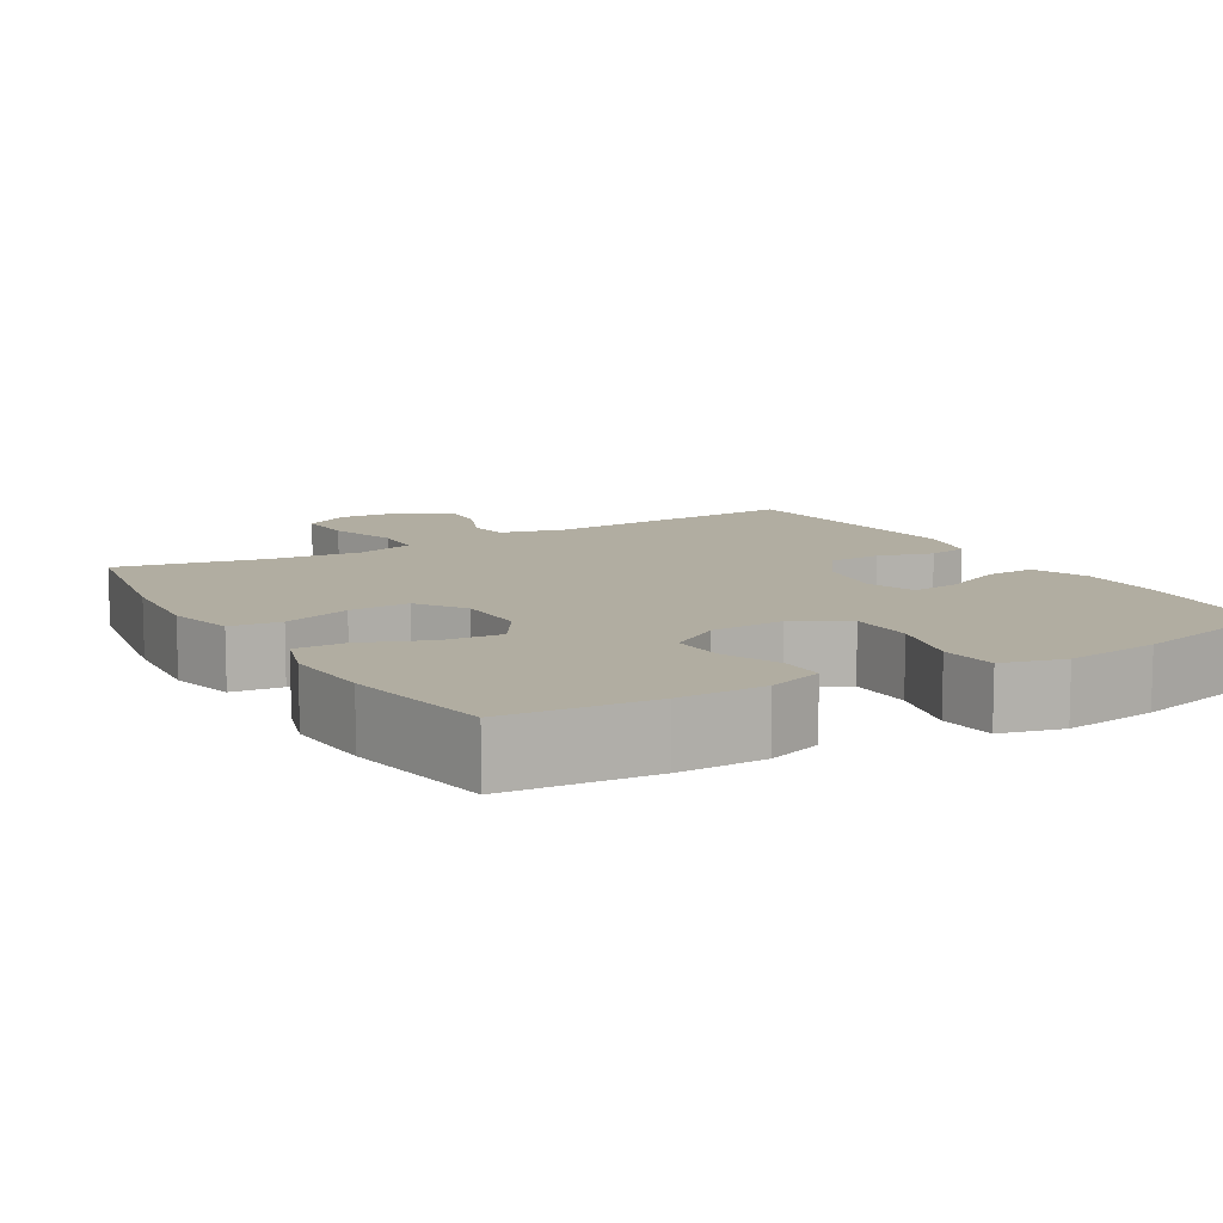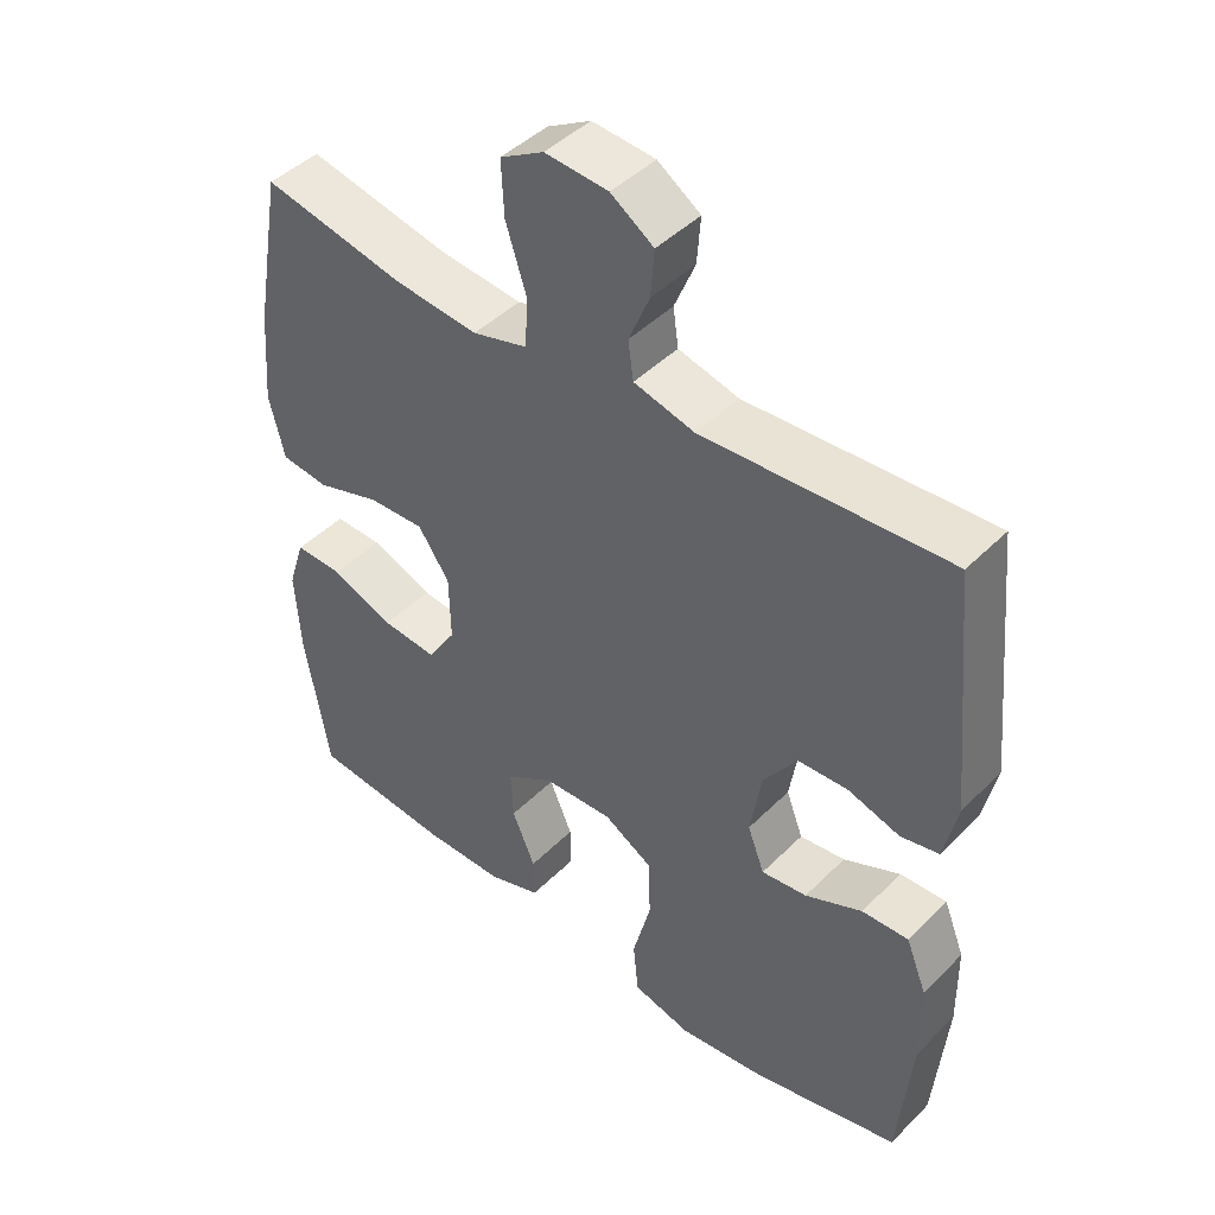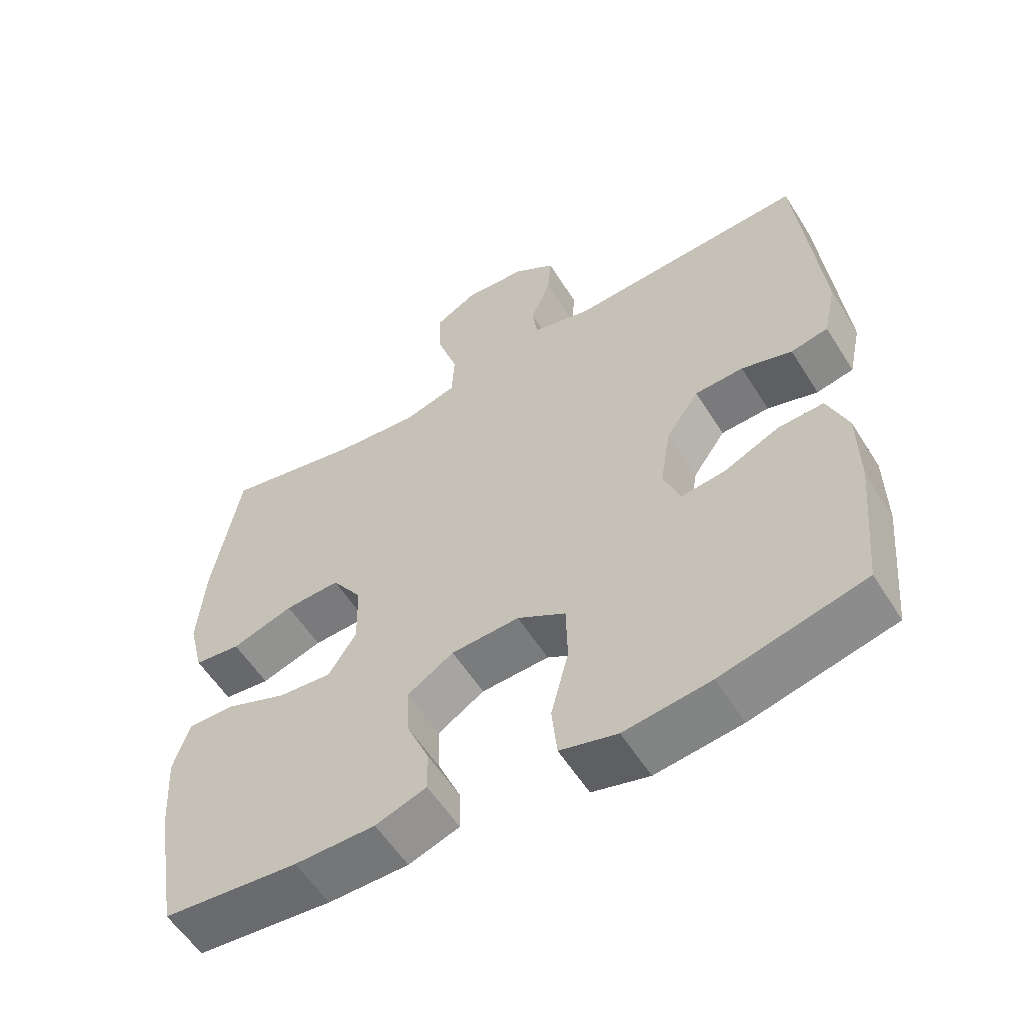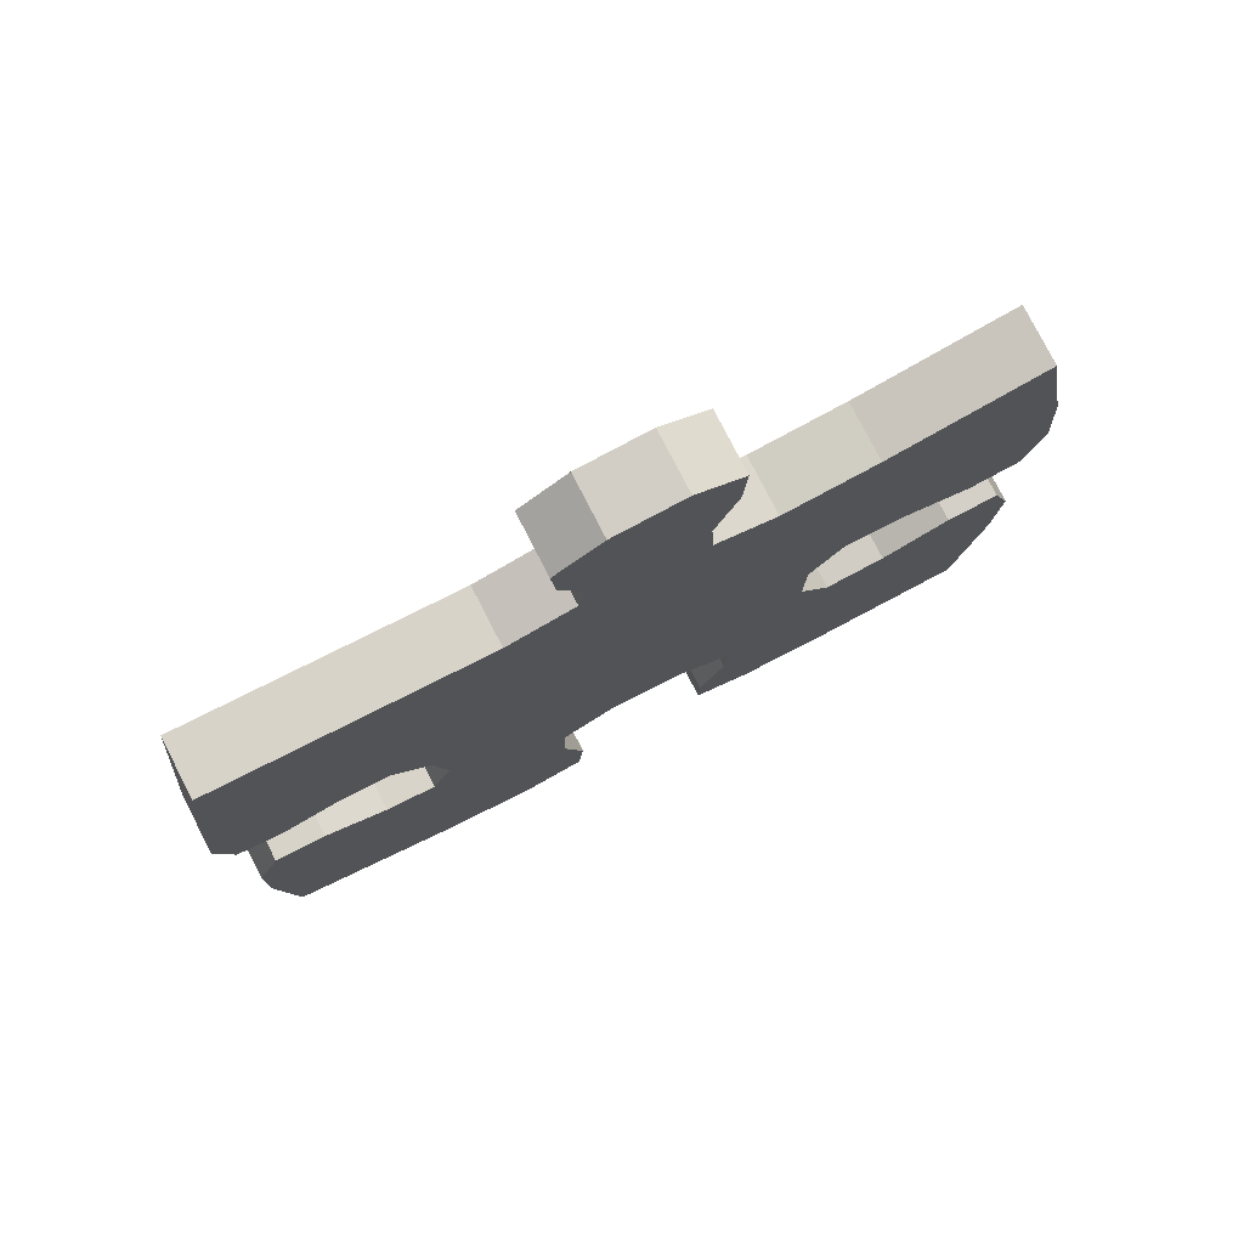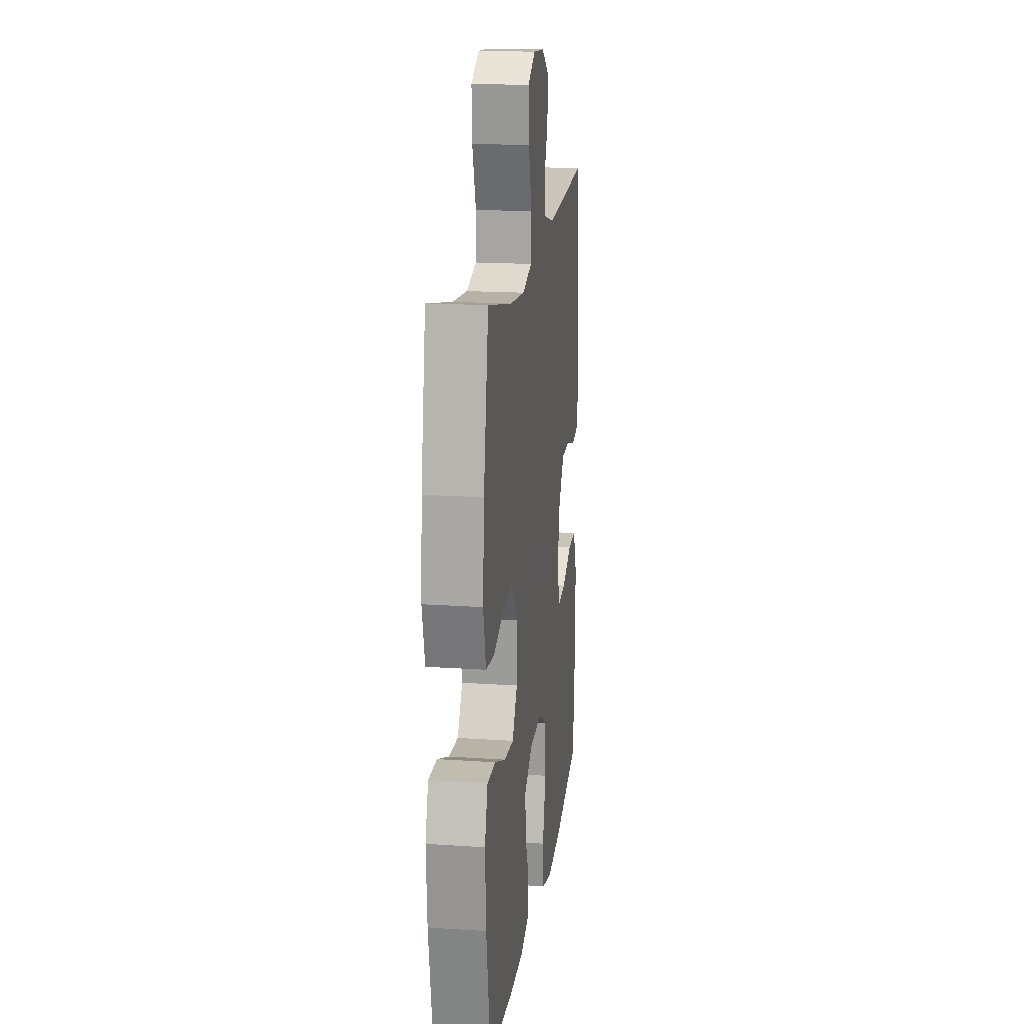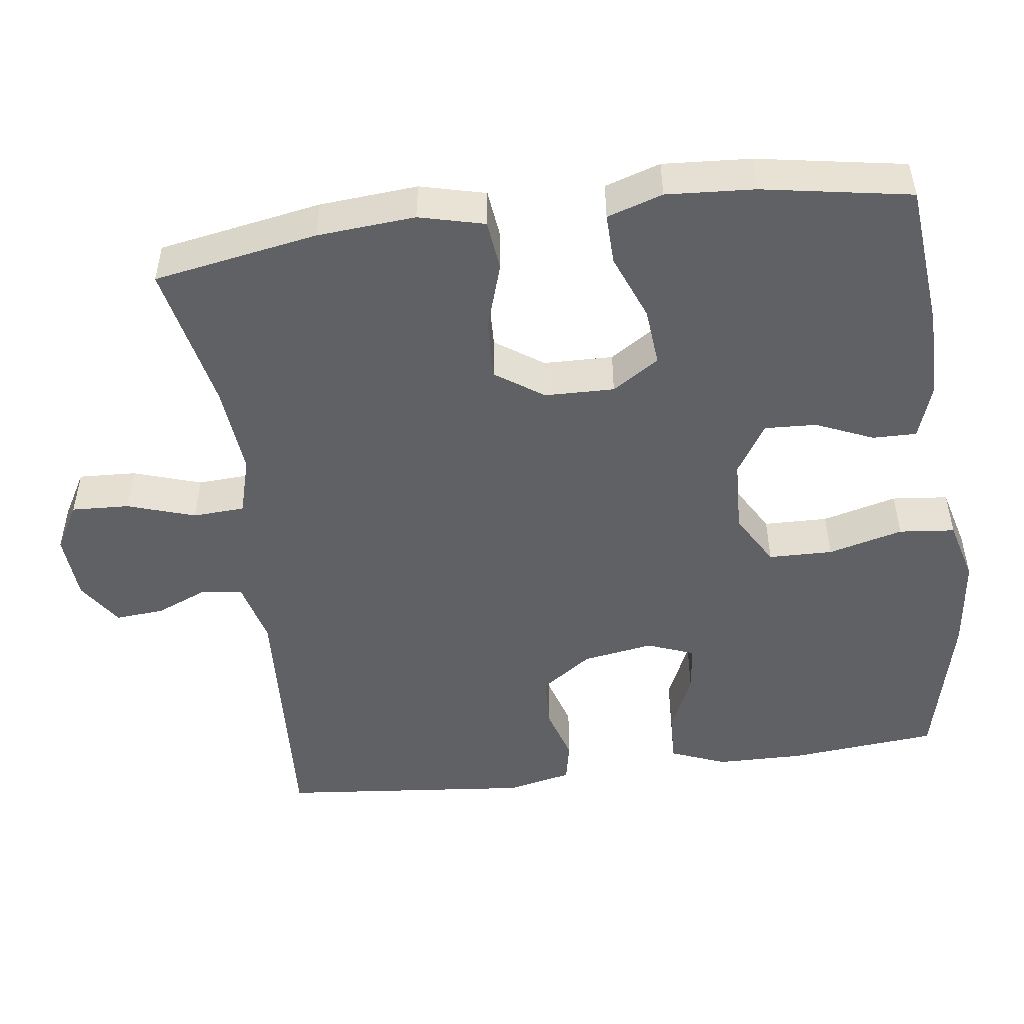
<metadata>
{"format":"obj","ext":"obj","renderer":"f3d","projection":"perspective","resolution":1024,"background":"white","views":[{"elev":10.4,"azim":149.4,"up":"+Y"},{"elev":44.6,"azim":-138.9,"up":"+Z"},{"elev":-56.8,"azim":-148.2,"up":"+Z"},{"elev":78.8,"azim":-27.2,"up":"+Z"},{"elev":17.7,"azim":97.6,"up":"+Z"},{"elev":-49.9,"azim":97.5,"up":"+Y"}]}
</metadata>
<code>
o path612
v 0.5327 0.0375 -0.3274
v 0.5406 0.0375 -0.2071
v 0.5164 0.0375 -0.1312
v 0.4475 0.0375 -0.1329
v 0.3574 0.0375 -0.1688
v 0.2783 0.0375 -0.1759
v 0.2372 0.0375 -0.1121
v 0.2393 0.0375 -0.01717
v 0.2841 0.0375 0.04852
v 0.3659 0.0375 0.04529
v 0.4574 0.0375 0.01601
v 0.526 0.0375 0.02421
v 0.5482 0.0375 0.1135
v 0.5374 0.0375 0.248
v 0.4978 0.0375 0.4716
v 0.2946 0.0375 0.4287
v 0.173 0.0375 0.4165
v 0.09379 0.0375 0.4387
v 0.08976 0.0375 0.5093
v 0.1196 0.0375 0.602
v 0.1234 0.0375 0.6805
v 0.06091 0.0375 0.7161
v -0.02996 0.0375 0.7092
v -0.09162 0.0375 0.6675
v -0.08646 0.0375 0.6012
v -0.05664 0.0375 0.5297
v -0.06425 0.0375 0.4748
v -0.1519 0.0375 0.4521
v -0.5039 0.0375 0.4716
v -0.5375 0.0375 0.1288
v -0.5182 0.0375 0.04162
v -0.4633 0.0375 0.03027
v -0.3887 0.0375 0.05325
v -0.317 0.0375 0.05023
v -0.2683 0.0375 -0.01917
v -0.2525 0.0375 -0.1155
v -0.2768 0.0375 -0.1793
v -0.3422 0.0375 -0.1716
v -0.4241 0.0375 -0.1349
v -0.4914 0.0375 -0.1323
v -0.5212 0.0375 -0.2077
v -0.5227 0.0375 -0.3277
v -0.5039 0.0375 -0.5303
v -0.2925 0.0375 -0.5808
v -0.1655 0.0375 -0.5965
v -0.08128 0.0375 -0.574
v -0.07368 0.0375 -0.4976
v -0.09992 0.0375 -0.3958
v -0.09812 0.0375 -0.3083
v -0.02684 0.0375 -0.2666
v 0.07354 0.0375 -0.2711
v 0.1422 0.0375 -0.3141
v 0.1389 0.0375 -0.3851
v 0.1055 0.0375 -0.463
v 0.1045 0.0375 -0.5234
v 0.1796 0.0375 -0.5491
v 0.2981 0.0375 -0.5492
v 0.4978 0.0375 -0.5303
v 0.5327 -0.0375 -0.3274
v 0.5406 -0.0375 -0.2071
v 0.5164 -0.0375 -0.1312
v 0.4475 -0.0375 -0.1329
v 0.3574 -0.0375 -0.1688
v 0.2783 -0.0375 -0.1759
v 0.2372 -0.0375 -0.1121
v 0.2393 -0.0375 -0.01717
v 0.2841 -0.0375 0.04852
v 0.3659 -0.0375 0.04529
v 0.4574 -0.0375 0.01601
v 0.526 -0.0375 0.02421
v 0.5482 -0.0375 0.1135
v 0.5374 -0.0375 0.248
v 0.4978 -0.0375 0.4716
v 0.2946 -0.0375 0.4287
v 0.173 -0.0375 0.4165
v 0.09379 -0.0375 0.4387
v 0.08976 -0.0375 0.5093
v 0.1196 -0.0375 0.602
v 0.1234 -0.0375 0.6805
v 0.06091 -0.0375 0.7161
v -0.02996 -0.0375 0.7092
v -0.09162 -0.0375 0.6675
v -0.08646 -0.0375 0.6012
v -0.05664 -0.0375 0.5297
v -0.06425 -0.0375 0.4748
v -0.1519 -0.0375 0.4521
v -0.5039 -0.0375 0.4716
v -0.5375 -0.0375 0.1288
v -0.5182 -0.0375 0.04162
v -0.4633 -0.0375 0.03027
v -0.3887 -0.0375 0.05325
v -0.317 -0.0375 0.05023
v -0.2683 -0.0375 -0.01917
v -0.2525 -0.0375 -0.1155
v -0.2768 -0.0375 -0.1793
v -0.3422 -0.0375 -0.1716
v -0.4241 -0.0375 -0.1349
v -0.4914 -0.0375 -0.1323
v -0.5212 -0.0375 -0.2077
v -0.5227 -0.0375 -0.3277
v -0.5039 -0.0375 -0.5303
v -0.2925 -0.0375 -0.5808
v -0.1655 -0.0375 -0.5965
v -0.08128 -0.0375 -0.574
v -0.07368 -0.0375 -0.4976
v -0.09992 -0.0375 -0.3958
v -0.09812 -0.0375 -0.3083
v -0.02684 -0.0375 -0.2666
v 0.07354 -0.0375 -0.2711
v 0.1422 -0.0375 -0.3141
v 0.1389 -0.0375 -0.3851
v 0.1055 -0.0375 -0.463
v 0.1045 -0.0375 -0.5234
v 0.1796 -0.0375 -0.5491
v 0.2981 -0.0375 -0.5492
v 0.4978 -0.0375 -0.5303
v 0.526 0.0375 0.02421
v 0.526 0.0375 0.02421
v 0.5482 0.0375 0.1135
v 0.5374 0.0375 0.248
v 0.5327 0.0375 -0.3274
v 0.5406 0.0375 -0.2071
v 0.5164 0.0375 -0.1312
v 0.5164 0.0375 -0.1312
v 0.4574 0.0375 0.01601
v 0.4475 0.0375 -0.1329
v 0.4978 0.0375 0.4716
v 0.4978 0.0375 0.4716
v 0.4978 0.0375 -0.5303
v 0.4978 0.0375 -0.5303
v 0.3659 0.0375 0.04529
v 0.3574 0.0375 -0.1688
v 0.2981 0.0375 -0.5492
v 0.2946 0.0375 0.4287
v 0.2841 0.0375 0.04852
v 0.2783 0.0375 -0.1759
v 0.2783 0.0375 -0.1759
v 0.1796 0.0375 -0.5491
v 0.173 0.0375 0.4165
v 0.2393 0.0375 -0.01717
v 0.2372 0.0375 -0.1121
v 0.1045 0.0375 -0.5234
v 0.1045 0.0375 -0.5234
v 0.1422 0.0375 -0.3141
v 0.1422 0.0375 -0.3141
v 0.1389 0.0375 -0.3851
v 0.09379 0.0375 0.4387
v 0.09379 0.0375 0.4387
v 0.07354 0.0375 -0.2711
v 0.1055 0.0375 -0.463
v 0.1196 0.0375 0.602
v 0.1234 0.0375 0.6805
v 0.1234 0.0375 0.6805
v 0.06091 0.0375 0.7161
v 0.08976 0.0375 0.5093
v -0.02684 0.0375 -0.2666
v -0.02996 0.0375 0.7092
v -0.09812 0.0375 -0.3083
v -0.09162 0.0375 0.6675
v -0.09162 0.0375 0.6675
v -0.05664 0.0375 0.5297
v -0.06425 0.0375 0.4748
v -0.06425 0.0375 0.4748
v -0.08646 0.0375 0.6012
v -0.1519 0.0375 0.4521
v -0.08128 0.0375 -0.574
v -0.08128 0.0375 -0.574
v -0.07368 0.0375 -0.4976
v -0.09992 0.0375 -0.3958
v -0.1655 0.0375 -0.5965
v -0.2925 0.0375 -0.5808
v -0.2525 0.0375 -0.1155
v -0.2768 0.0375 -0.1793
v -0.2768 0.0375 -0.1793
v -0.2683 0.0375 -0.01917
v -0.317 0.0375 0.05023
v -0.3422 0.0375 -0.1716
v -0.3887 0.0375 0.05325
v -0.4241 0.0375 -0.1349
v -0.4633 0.0375 0.03027
v -0.5039 0.0375 -0.5303
v -0.5039 0.0375 -0.5303
v -0.4914 0.0375 -0.1323
v -0.4914 0.0375 -0.1323
v -0.5182 0.0375 0.04162
v -0.5182 0.0375 0.04162
v -0.5039 0.0375 0.4716
v -0.5039 0.0375 0.4716
v -0.5212 0.0375 -0.2077
v -0.5227 0.0375 -0.3277
v -0.5375 0.0375 0.1288
v 0.526 -0.0375 0.02421
v 0.526 -0.0375 0.02421
v 0.5482 -0.0375 0.1135
v 0.5374 -0.0375 0.248
v 0.5327 -0.0375 -0.3274
v 0.5406 -0.0375 -0.2071
v 0.5164 -0.0375 -0.1312
v 0.5164 -0.0375 -0.1312
v 0.4574 -0.0375 0.01601
v 0.4475 -0.0375 -0.1329
v 0.4978 -0.0375 0.4716
v 0.4978 -0.0375 0.4716
v 0.4978 -0.0375 -0.5303
v 0.4978 -0.0375 -0.5303
v 0.3659 -0.0375 0.04529
v 0.3574 -0.0375 -0.1688
v 0.2981 -0.0375 -0.5492
v 0.2946 -0.0375 0.4287
v 0.2841 -0.0375 0.04852
v 0.2783 -0.0375 -0.1759
v 0.2783 -0.0375 -0.1759
v 0.1796 -0.0375 -0.5491
v 0.173 -0.0375 0.4165
v 0.2393 -0.0375 -0.01717
v 0.2372 -0.0375 -0.1121
v 0.1045 -0.0375 -0.5234
v 0.1045 -0.0375 -0.5234
v 0.1422 -0.0375 -0.3141
v 0.1422 -0.0375 -0.3141
v 0.1389 -0.0375 -0.3851
v 0.09379 -0.0375 0.4387
v 0.09379 -0.0375 0.4387
v 0.07354 -0.0375 -0.2711
v 0.1055 -0.0375 -0.463
v 0.1196 -0.0375 0.602
v 0.1234 -0.0375 0.6805
v 0.1234 -0.0375 0.6805
v 0.06091 -0.0375 0.7161
v 0.08976 -0.0375 0.5093
v -0.02684 -0.0375 -0.2666
v -0.02996 -0.0375 0.7092
v -0.09812 -0.0375 -0.3083
v -0.09162 -0.0375 0.6675
v -0.09162 -0.0375 0.6675
v -0.05664 -0.0375 0.5297
v -0.06425 -0.0375 0.4748
v -0.06425 -0.0375 0.4748
v -0.08646 -0.0375 0.6012
v -0.1519 -0.0375 0.4521
v -0.08128 -0.0375 -0.574
v -0.08128 -0.0375 -0.574
v -0.07368 -0.0375 -0.4976
v -0.09992 -0.0375 -0.3958
v -0.1655 -0.0375 -0.5965
v -0.2925 -0.0375 -0.5808
v -0.2525 -0.0375 -0.1155
v -0.2768 -0.0375 -0.1793
v -0.2768 -0.0375 -0.1793
v -0.2683 -0.0375 -0.01917
v -0.317 -0.0375 0.05023
v -0.3422 -0.0375 -0.1716
v -0.3887 -0.0375 0.05325
v -0.4241 -0.0375 -0.1349
v -0.4633 -0.0375 0.03027
v -0.5039 -0.0375 -0.5303
v -0.5039 -0.0375 -0.5303
v -0.4914 -0.0375 -0.1323
v -0.4914 -0.0375 -0.1323
v -0.5182 -0.0375 0.04162
v -0.5182 -0.0375 0.04162
v -0.5039 -0.0375 0.4716
v -0.5039 -0.0375 0.4716
v -0.5212 -0.0375 -0.2077
v -0.5227 -0.0375 -0.3277
v -0.5375 -0.0375 0.1288
f 219 216 224
f 252 254 264
f 245 244 246
f 221 211 219
f 204 196 208
f 239 226 232
f 253 266 255
f 250 215 222
f 233 248 244
f 196 207 208
f 229 226 227
f 250 240 251
f 246 265 256
f 244 248 246
f 224 216 231
f 216 215 231
f 222 237 240
f 237 230 236
f 231 247 233
f 213 208 221
f 233 247 248
f 266 253 262
f 197 207 196
f 214 210 209
f 265 252 264
f 236 226 239
f 215 210 222
f 231 250 247
f 241 243 245
f 209 206 195
f 240 250 222
f 255 266 260
f 206 209 210
f 262 253 251
f 222 210 214
f 195 206 194
f 216 219 211
f 265 248 252
f 209 195 202
f 207 197 201
f 194 200 192
f 262 251 240
f 226 229 232
f 207 211 208
f 231 215 250
f 222 230 237
f 217 213 225
f 208 211 221
f 246 248 265
f 201 197 198
f 230 226 236
f 206 200 194
f 225 213 221
f 244 245 243
f 239 232 234
f 264 254 258
f 118 13 71 193
f 13 14 72 71
f 1 2 60 59
f 2 124 199 60
f 11 12 70 69
f 3 4 62 61
f 14 128 203 72
f 130 1 59 205
f 10 11 69 68
f 4 5 63 62
f 57 58 116 115
f 15 16 74 73
f 9 10 68 67
f 5 137 212 63
f 56 57 115 114
f 16 17 75 74
f 8 9 67 66
f 6 7 65 64
f 7 8 66 65
f 143 56 114 218
f 145 53 111 220
f 17 148 223 75
f 51 52 110 109
f 54 55 113 112
f 53 54 112 111
f 20 153 228 78
f 21 22 80 79
f 19 20 78 77
f 18 19 77 76
f 50 51 109 108
f 22 23 81 80
f 49 50 108 107
f 23 160 235 81
f 26 163 238 84
f 25 26 84 83
f 24 25 83 82
f 27 28 86 85
f 167 47 105 242
f 47 48 106 105
f 45 46 104 103
f 48 49 107 106
f 44 45 103 102
f 36 174 249 94
f 35 36 94 93
f 34 35 93 92
f 37 38 96 95
f 33 34 92 91
f 38 39 97 96
f 32 33 91 90
f 182 44 102 257
f 39 184 259 97
f 186 32 90 261
f 28 188 263 86
f 40 41 99 98
f 42 43 101 100
f 41 42 100 99
f 30 31 89 88
f 29 30 88 87
f 144 149 141
f 177 189 179
f 170 171 169
f 146 144 136
f 129 133 121
f 164 157 151
f 178 180 191
f 175 147 140
f 158 169 173
f 121 133 132
f 154 152 151
f 175 176 165
f 171 181 190
f 169 171 173
f 149 156 141
f 141 156 140
f 147 165 162
f 162 161 155
f 156 158 172
f 138 146 133
f 158 173 172
f 191 187 178
f 122 121 132
f 139 134 135
f 190 189 177
f 161 164 151
f 140 147 135
f 156 172 175
f 166 170 168
f 134 120 131
f 165 147 175
f 180 185 191
f 131 135 134
f 187 176 178
f 147 139 135
f 120 119 131
f 141 136 144
f 190 177 173
f 134 127 120
f 132 126 122
f 119 117 125
f 187 165 176
f 151 157 154
f 132 133 136
f 156 175 140
f 147 162 155
f 142 150 138
f 133 146 136
f 171 190 173
f 126 123 122
f 155 161 151
f 131 119 125
f 150 146 138
f 169 168 170
f 164 159 157
f 189 183 179

</code>
